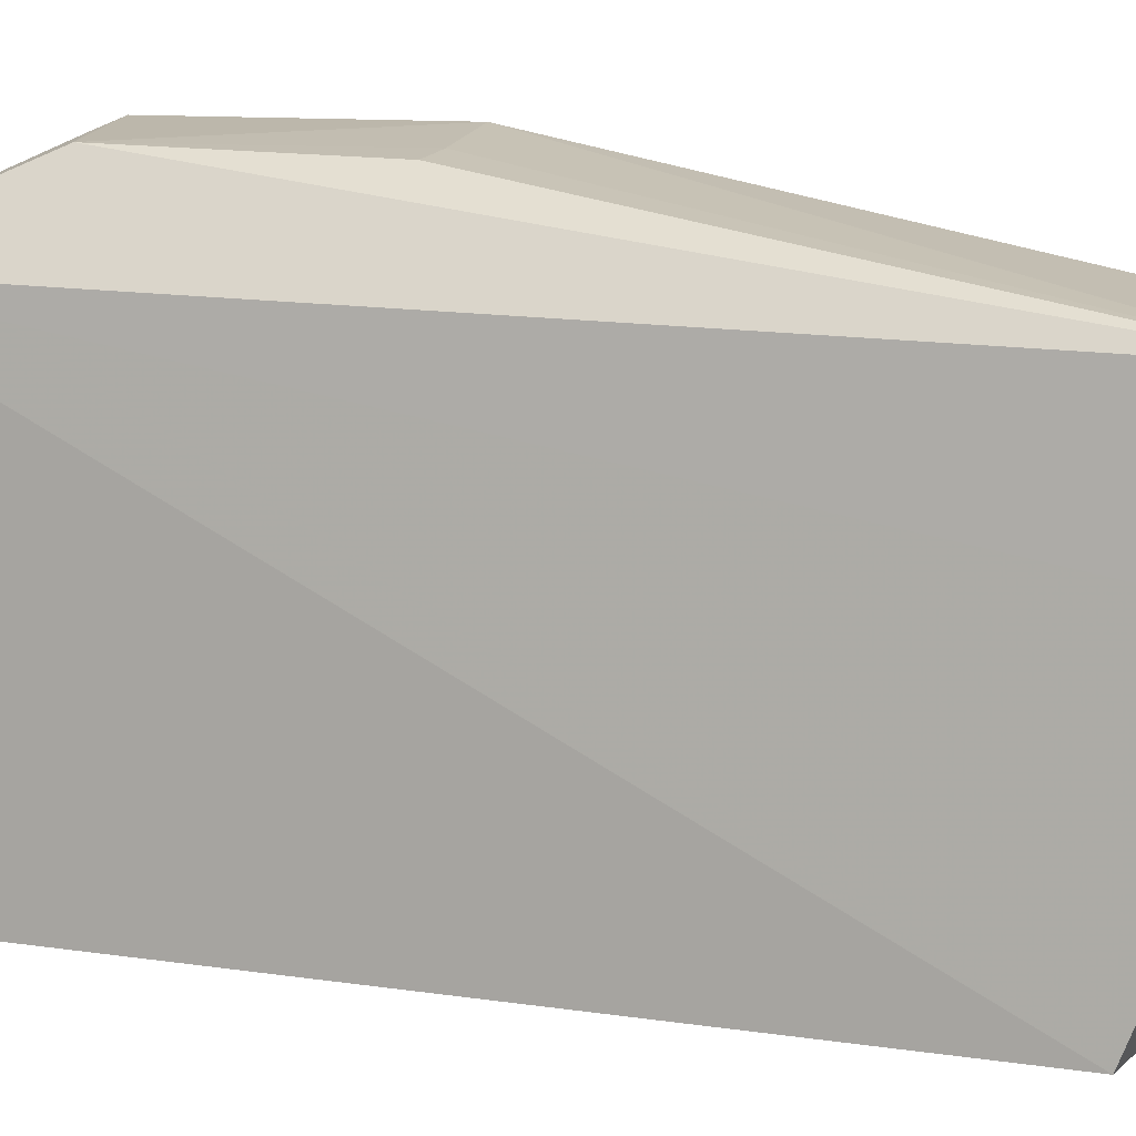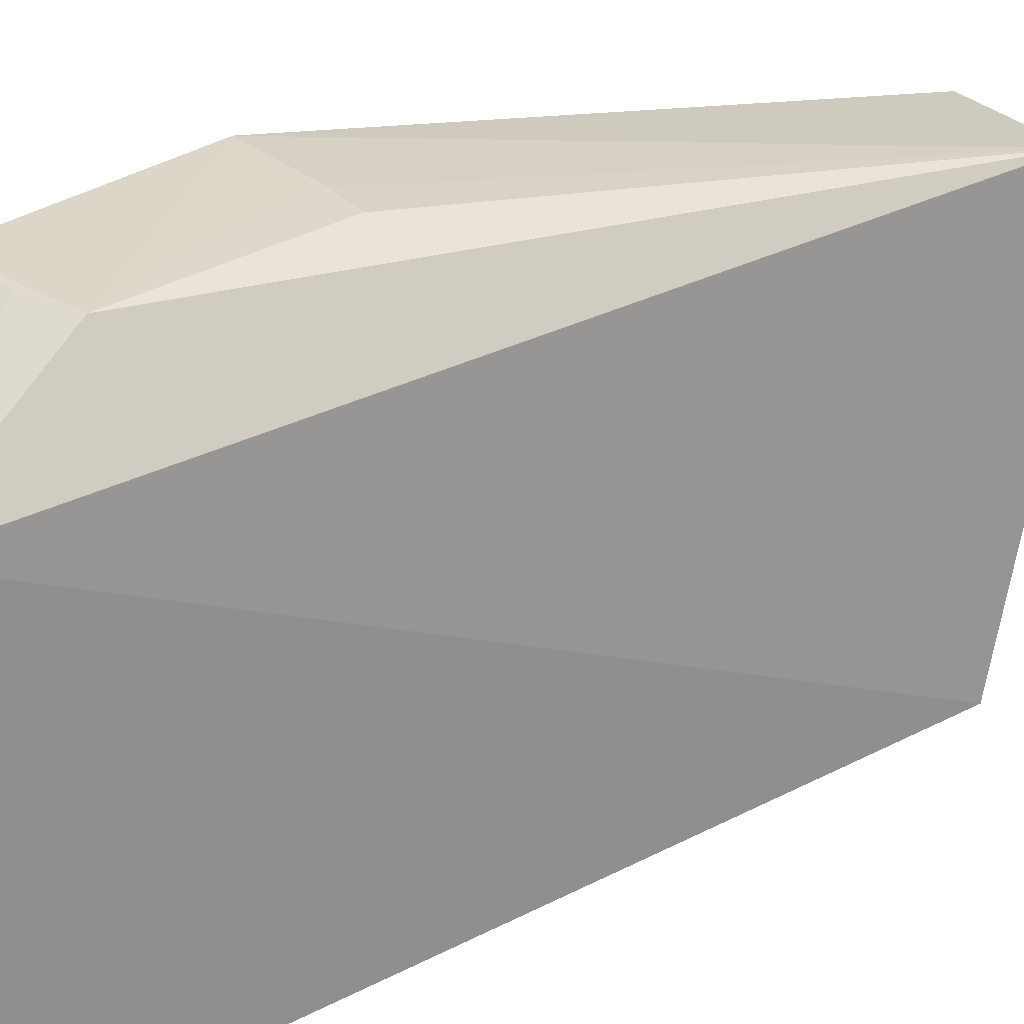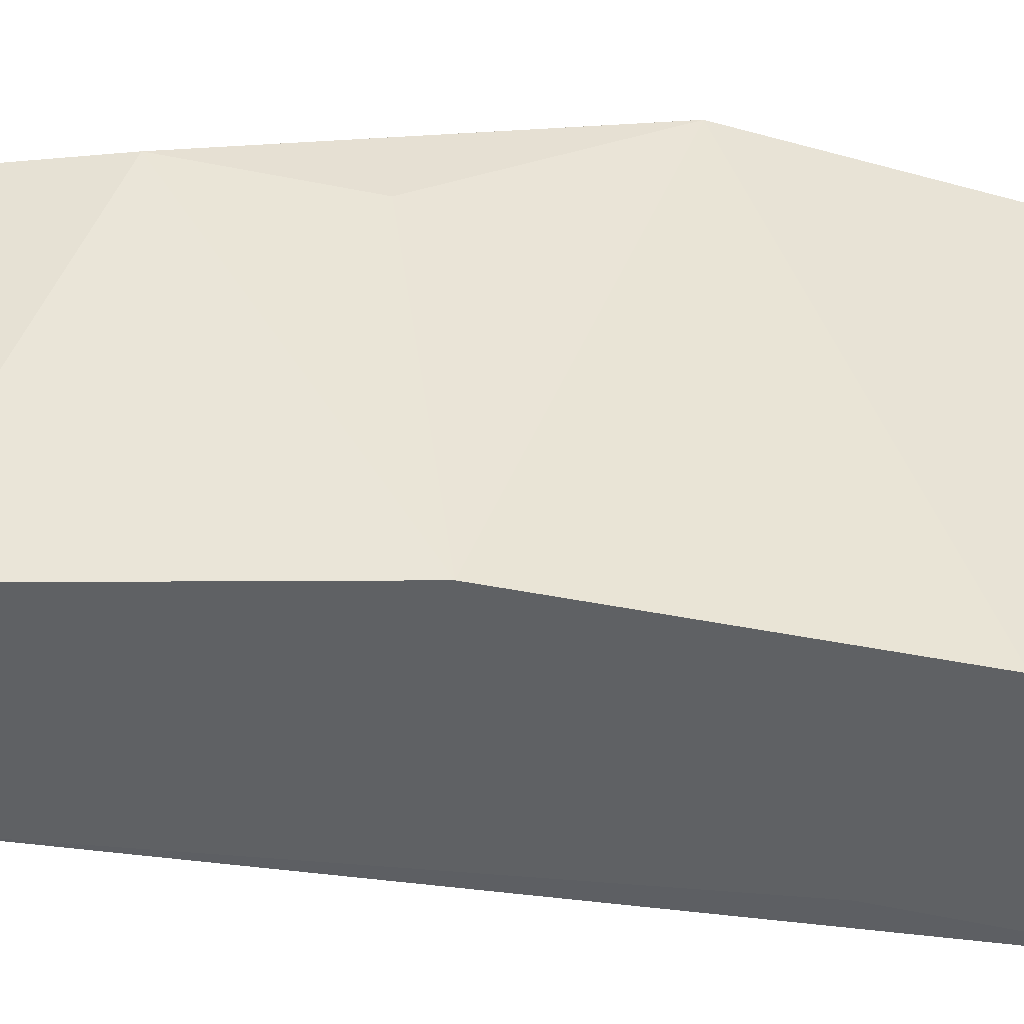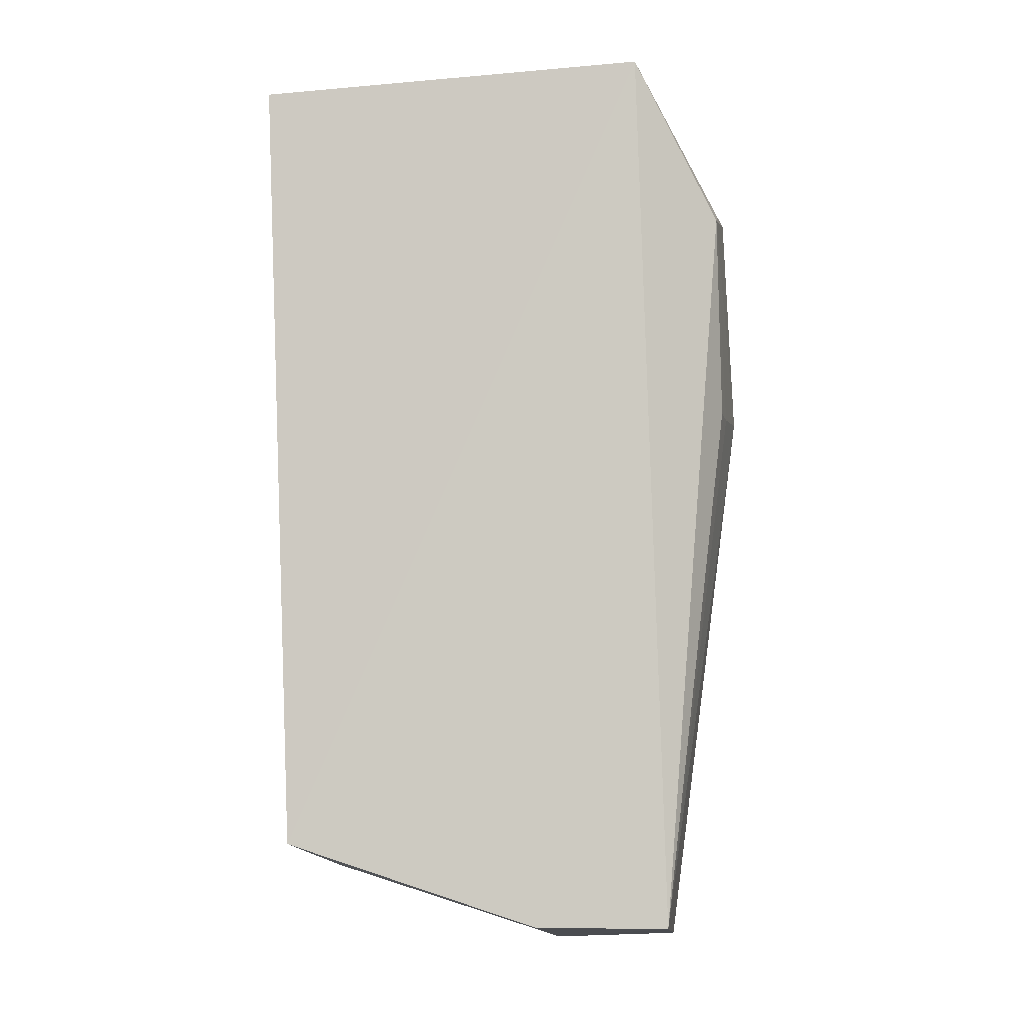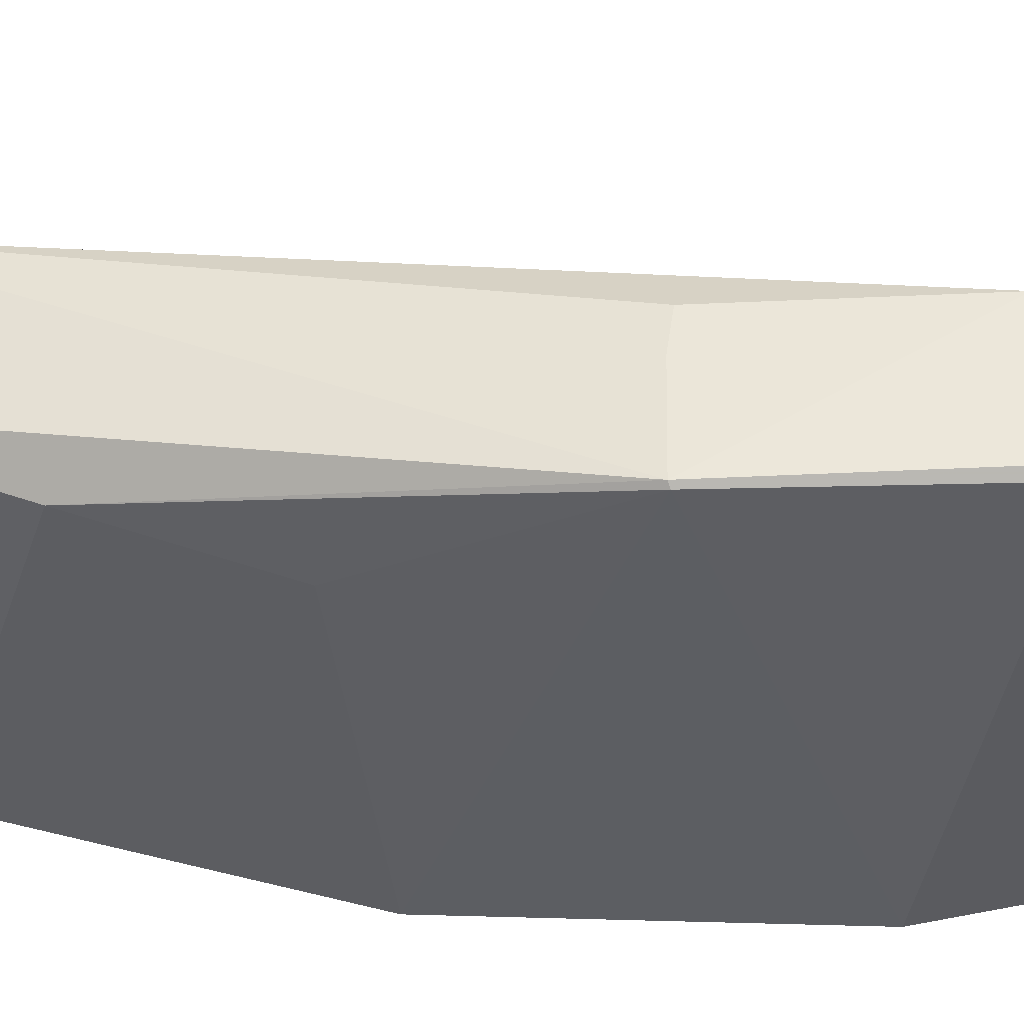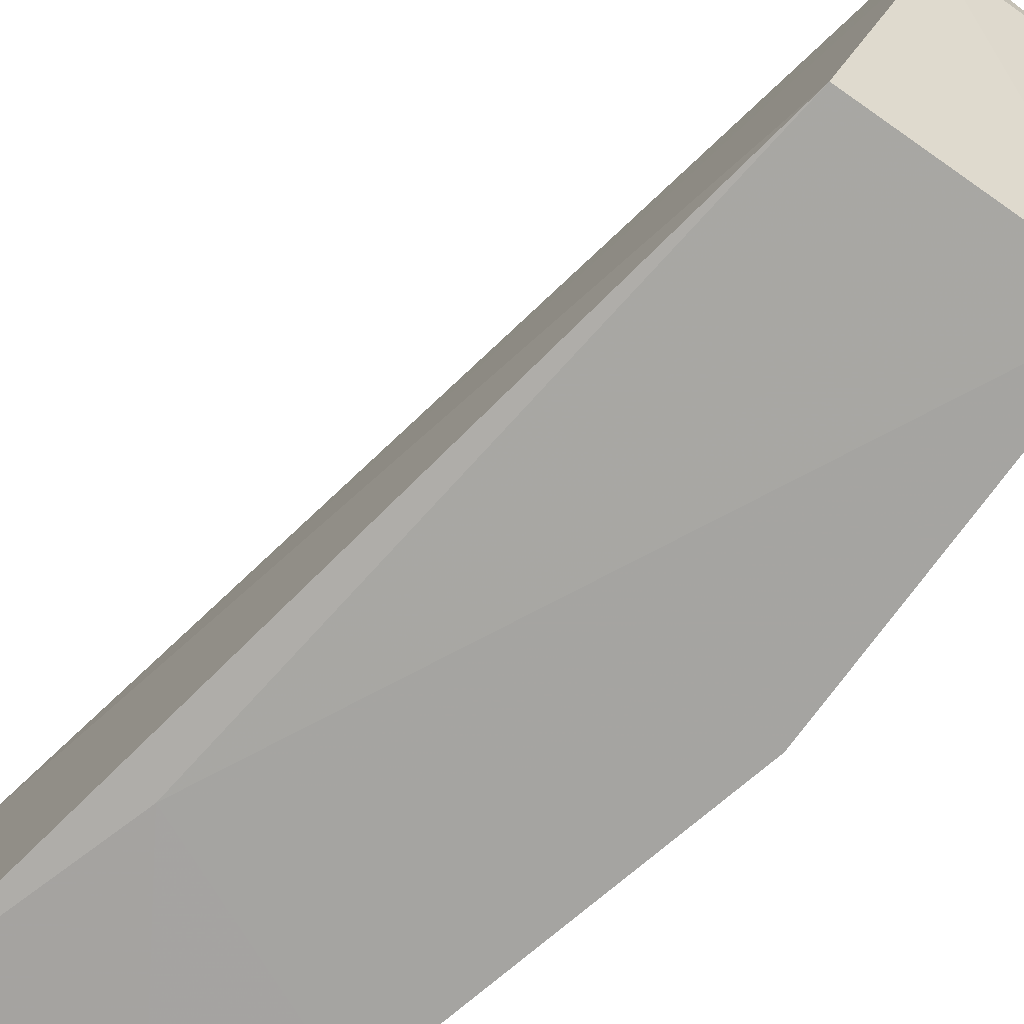
<metadata>
{"format":"obj","ext":"obj","renderer":"f3d","projection":"perspective","resolution":1024,"background":"white","views":[{"elev":14.6,"azim":119.4,"up":"+Y"},{"elev":29.8,"azim":64.0,"up":"+Y"},{"elev":-45.9,"azim":-87.8,"up":"+Y"},{"elev":-17.0,"azim":100.2,"up":"+Z"},{"elev":51.8,"azim":-73.1,"up":"+Y"},{"elev":-73.7,"azim":145.9,"up":"+Y"}]}
</metadata>
<code>
v -0.1103 0.2776 0.07305
v -0.1074 0.2355 0.07142
v -0.1292 0.2627 -0.02151
v -0.1458 0.2762 -0.02092
v -0.1365 0.2355 0.05762
v -0.1311 0.2771 -0.02171
v -0.1239 0.2358 -0.01245
v -0.1291 0.2355 0.07104
v -0.1333 0.2848 0.06384
v -0.1447 0.2629 -0.02126
v -0.1154 0.2352 0.04763
v -0.1456 0.2725 0.01828
v -0.1413 0.2856 0.03956
v -0.1291 0.2768 0.07071
v -0.1471 0.2355 -0.01212
v -0.1472 0.2762 0.00114
v -0.1459 0.2355 0.02301
v -0.1416 0.2852 0.03986
v -0.1201 0.2856 0.05726
v -0.133 0.2856 0.06244
v -0.1273 0.2851 0.0362
v -0.1255 0.2855 0.0601
v -0.1315 0.2853 0.03684
f 6 1 3
f 7 1 2
f 7 3 1
f 8 2 1
f 9 5 8
f 10 6 3
f 10 4 6
f 11 7 2
f 11 8 5
f 11 2 8
f 13 6 4
f 14 9 8
f 14 8 1
f 14 1 9
f 15 10 3
f 15 3 7
f 15 4 10
f 15 7 11
f 16 13 4
f 16 4 15
f 17 16 15
f 17 12 16
f 17 15 11
f 17 11 5
f 18 5 9
f 18 17 5
f 18 12 17
f 18 16 12
f 18 13 16
f 19 1 6
f 20 19 13
f 20 9 1
f 20 18 9
f 20 13 18
f 21 19 6
f 22 20 1
f 22 1 19
f 22 19 20
f 23 21 6
f 23 6 13
f 23 13 19
f 23 19 21

</code>
